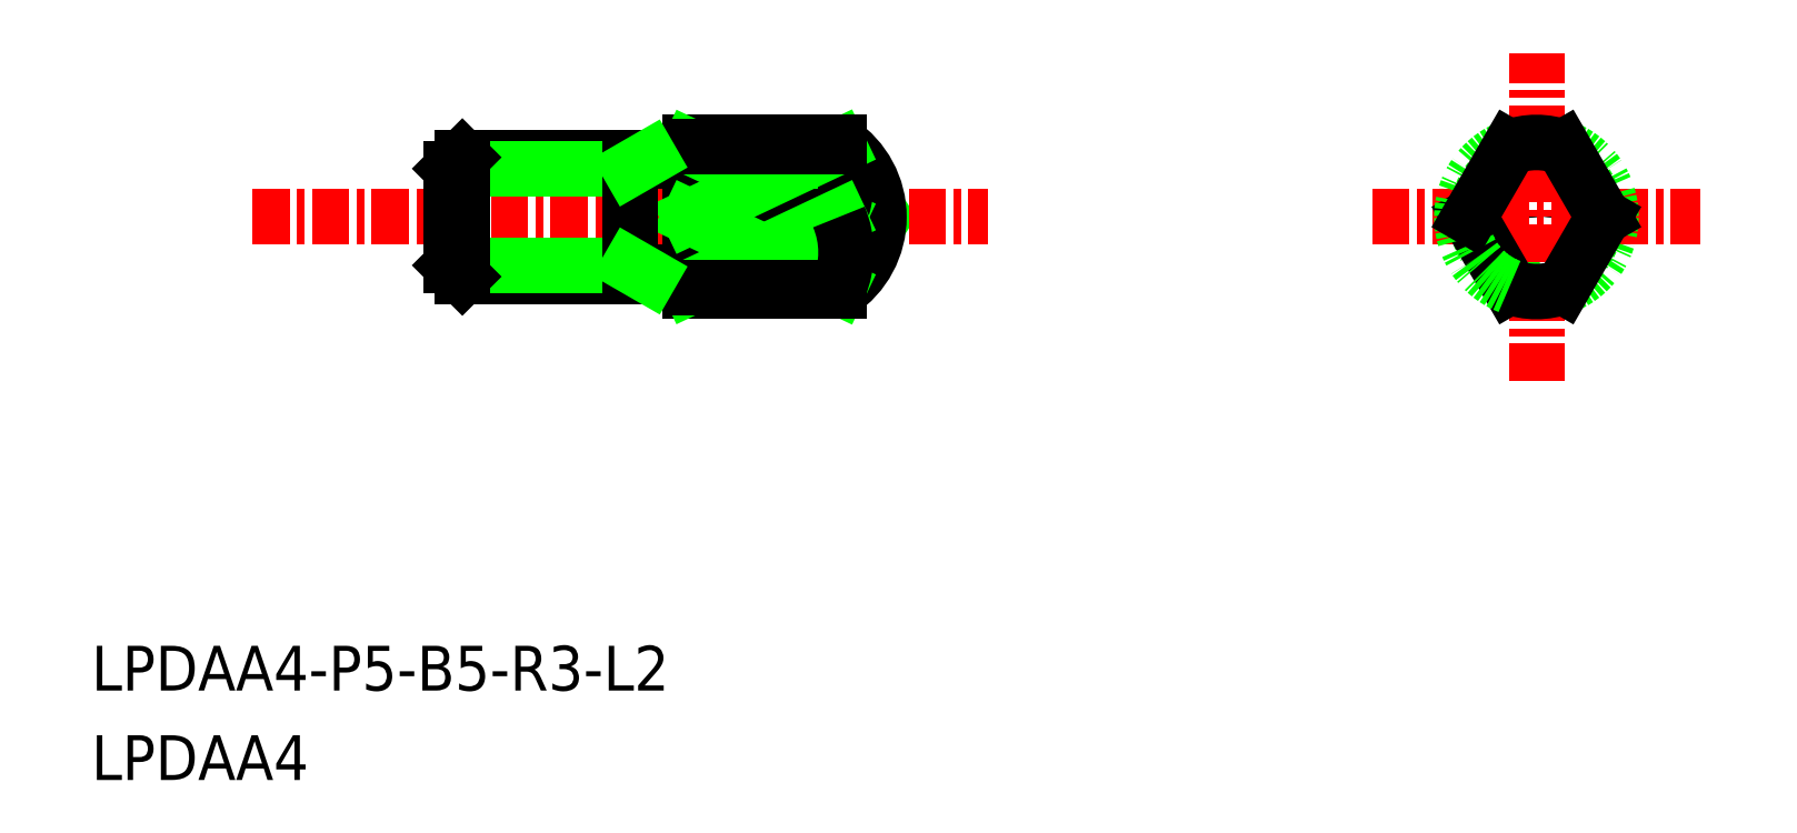
<metadata>
{"format":"dxf","ext":"dxf","renderer":"ezdxf+matplotlib","layout":"modelspace","background":"white","min_lineweight":24,"dpi":150}
</metadata>
<code>
0
SECTION
2
ENTITIES
0
ARC
8
0
10
-2000
20
-486.2
30
0
40
0.1
50
90
51
180
0
ARC
8
0
10
-1999
20
-486.2
30
0
40
0.1
50
0
51
90
0
LINE
8
0
10
-1999
20
-486.2
30
0
11
-1999
21
-486.2
31
0
0
LINE
8
0
10
-2000
20
-486.1
30
0
11
-1999
21
-486.1
31
0
0
CIRCLE
8
0
10
-1971
20
-484.2
30
0
40
0.1875
0
LINE
8
0
10
-1993
20
-484.4
30
0
11
-1993
21
-484.2
31
0
0
LINE
8
0
10
-1993
20
-484
30
0
11
-1993
21
-484.2
31
0
0
CIRCLE
8
0
10
-1971
20
-484.2
30
0
40
2
0
LINE
8
0
10
-2001
20
-486.2
30
0
11
-2001
21
-482.2
31
0
0
LINE
8
0
10
-2000
20
-482.3
30
0
11
-1999
21
-482.3
31
0
0
LINE
8
0
10
-1999
20
-482.2
30
0
11
-1999
21
-482.2
31
0
0
ARC
8
0
10
-1999
20
-482.2
30
0
40
0.1
50
270
51
0
0
LINE
8
0
10
-1999
20
-481.7
30
0
11
-1994
21
-481.7
31
0
0
LINE
8
0
10
-2001
20
-482.2
30
0
11
-2000
21
-482.2
31
0
0
ARC
8
0
10
-2000
20
-482.2
30
0
40
0.1
50
180
51
270
0
LINE
8
0
10
-1999
20
-486.7
30
0
11
-1994
21
-486.7
31
0
0
LINE
8
0
10
-2001
20
-486.2
30
0
11
-2000
21
-486.2
31
0
0
LINE
8
0
10
-2000
20
-486.2
30
0
11
-2000
21
-482.2
31
0
0
LINE
8
0
10
-1999
20
-486.7
30
0
11
-1999
21
-481.7
31
0
0
TEXT
8
0
10
-2019
20
-503.1
30
0
40
1.5
1
LPDAA4
0
TEXT
8
0
10
-2019
20
-500.1
30
0
40
1.5
1
LPDAA4-P5-B5-R3-L2
0
LINE
8
CENTER
10
-1976
20
-484.2
30
0
11
-1965
21
-484.2
31
0
0
LINE
8
CENTER
10
-1971
20
-489.7
30
0
11
-1971
21
-478.7
31
0
0
LINE
8
CENTER
10
-2014
20
-484.2
30
0
11
-1989
21
-484.2
31
0
0
ARC
8
0
10
-1996
20
-484.2
30
0
40
3
50
303.6
51
56.44
0
ARC
8
0
10
-1971
20
-484.2
30
0
40
2.5
50
291.1
51
68.9
0
ARC
8
0
10
-1971
20
-484.2
30
0
40
2.5
50
248.9
51
291.1
0
LINE
8
0
10
-1969
20
-484.2
30
0
11
-1970
21
-486.5
31
0
0
LINE
8
0
10
-1999
20
-481.8
30
0
11
-1994
21
-484.2
31
0
0
LINE
8
0
10
-1999
20
-484.2
30
0
11
-1994
21
-484.2
31
0
0
ARC
8
0
10
-1997
20
-483
30
0
40
3.044
50
337.1
51
22.91
0
LINE
8
0
10
-1994
20
-481.8
30
0
11
-1999
21
-484.2
31
0
0
LINE
8
0
10
-1994
20
-481.8
30
0
11
-1999
21
-481.8
31
0
0
LINE
8
0
10
-1994
20
-481.8
30
0
11
-1994
21
-481.7
31
0
0
LINE
8
0
10
-1994
20
-486.5
30
0
11
-1999
21
-484.2
31
0
0
LINE
8
0
10
-1999
20
-486.5
30
0
11
-1994
21
-484.2
31
0
0
ARC
8
0
10
-1997
20
-485.4
30
0
40
3.044
50
337.1
51
22.91
0
LINE
8
0
10
-1994
20
-486.5
30
0
11
-1999
21
-486.5
31
0
0
LINE
8
0
10
-1994
20
-486.5
30
0
11
-1994
21
-486.7
31
0
0
LINE
8
0
10
-1973
20
-484.2
30
0
11
-1972
21
-486.5
31
0
0
ARC
8
0
10
-1971
20
-484.2
30
0
40
2.5
50
111.1
51
248.9
0
LINE
8
0
10
-1973
20
-484.2
30
0
11
-1972
21
-481.8
31
0
0
ARC
8
0
10
-1971
20
-484.2
30
0
40
2.5
50
68.9
51
111.1
0
LINE
8
0
10
-1969
20
-484.2
30
0
11
-1970
21
-481.8
31
0
0
LINE
8
0
10
-2001
20
-486.2
30
0
11
-2007
21
-486.2
31
0
0
LINE
8
0
10
-2007
20
-482.2
30
0
11
-2001
21
-482.2
31
0
0
LINE
8
0
10
-2007
20
-485.8
30
0
11
-2001
21
-485.8
31
0
0
LINE
8
0
10
-2007
20
-482.6
30
0
11
-2001
21
-482.6
31
0
0
LINE
8
0
10
-2007
20
-485.8
30
0
11
-2007
21
-482.6
31
0
0
LINE
8
0
10
-2007
20
-486.2
30
0
11
-2007
21
-482.2
31
0
0
LINE
8
0
10
-2007
20
-482.2
30
0
11
-2007
21
-482.6
31
0
0
LINE
8
0
10
-2007
20
-485.8
30
0
11
-2007
21
-486.2
31
0
0
LINE
8
0
10
-2001
20
-482.2
30
0
11
-2001
21
-486.2
31
0
0
LINE
8
0
10
-2001
20
-482.6
30
0
11
-2001
21
-482.2
31
0
0
LINE
8
0
10
-2001
20
-485.8
30
0
11
-2001
21
-486.2
31
0
0
ENDSEC
0
EOF

</code>
